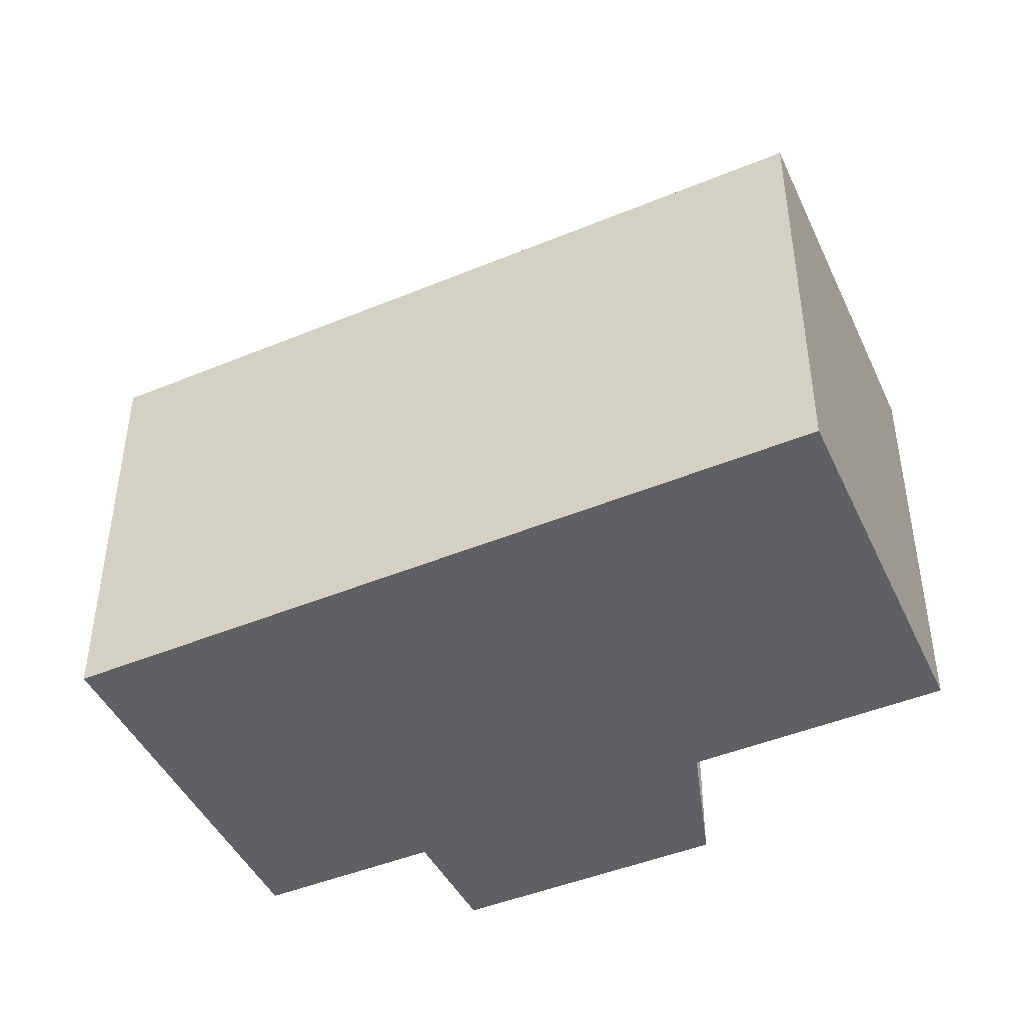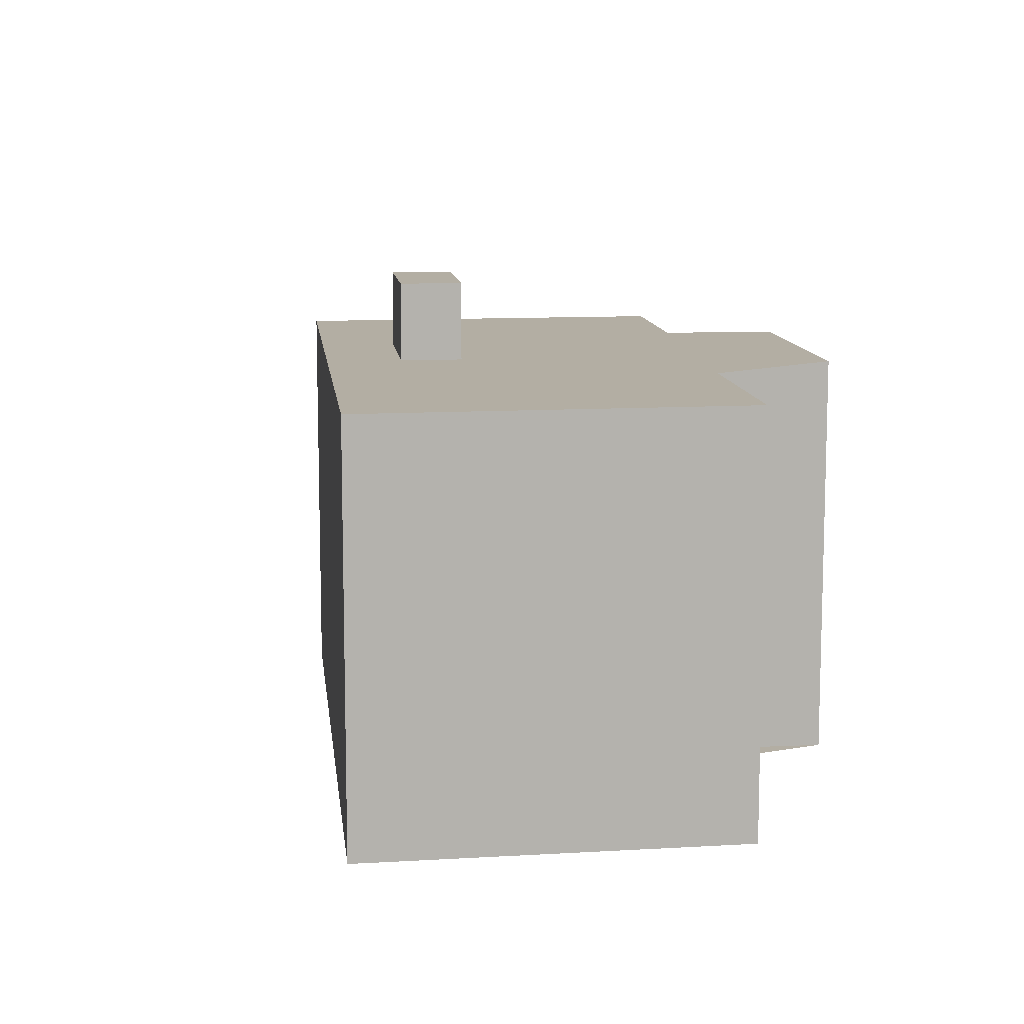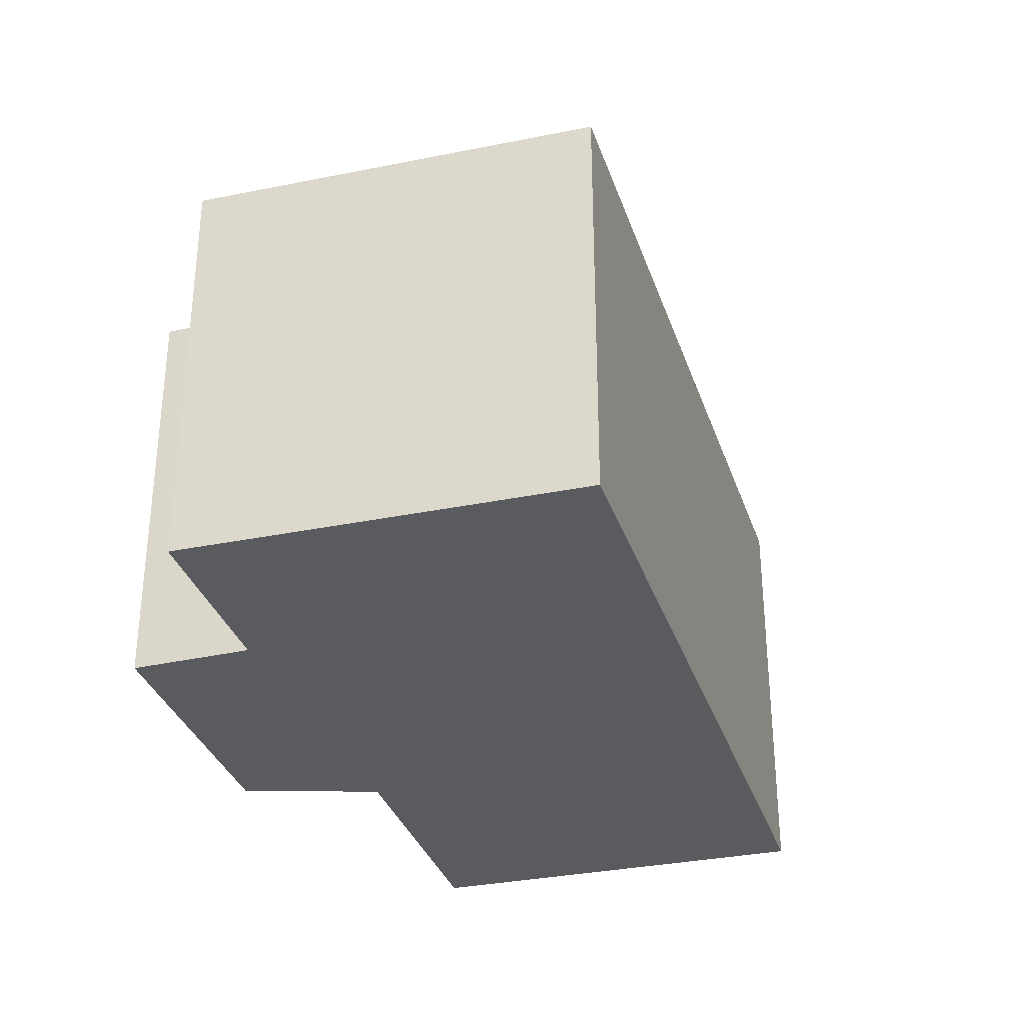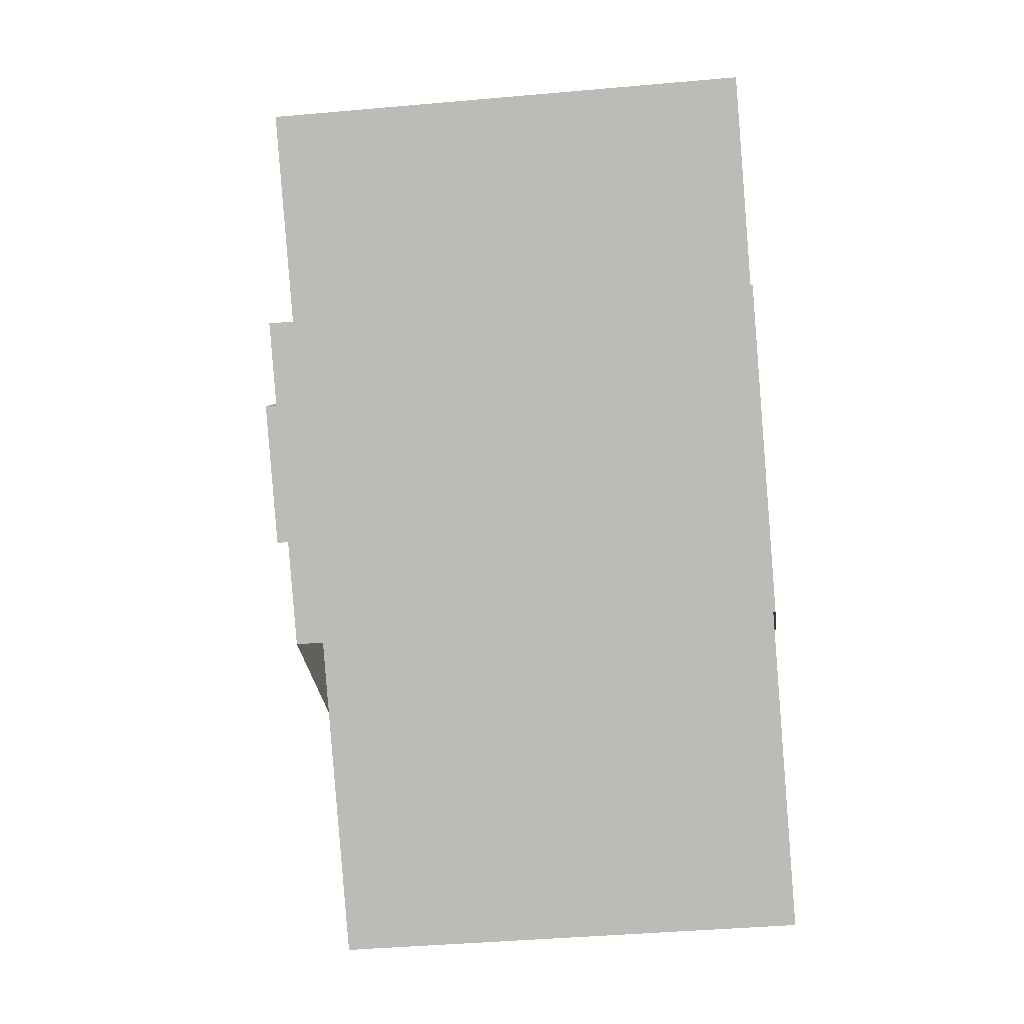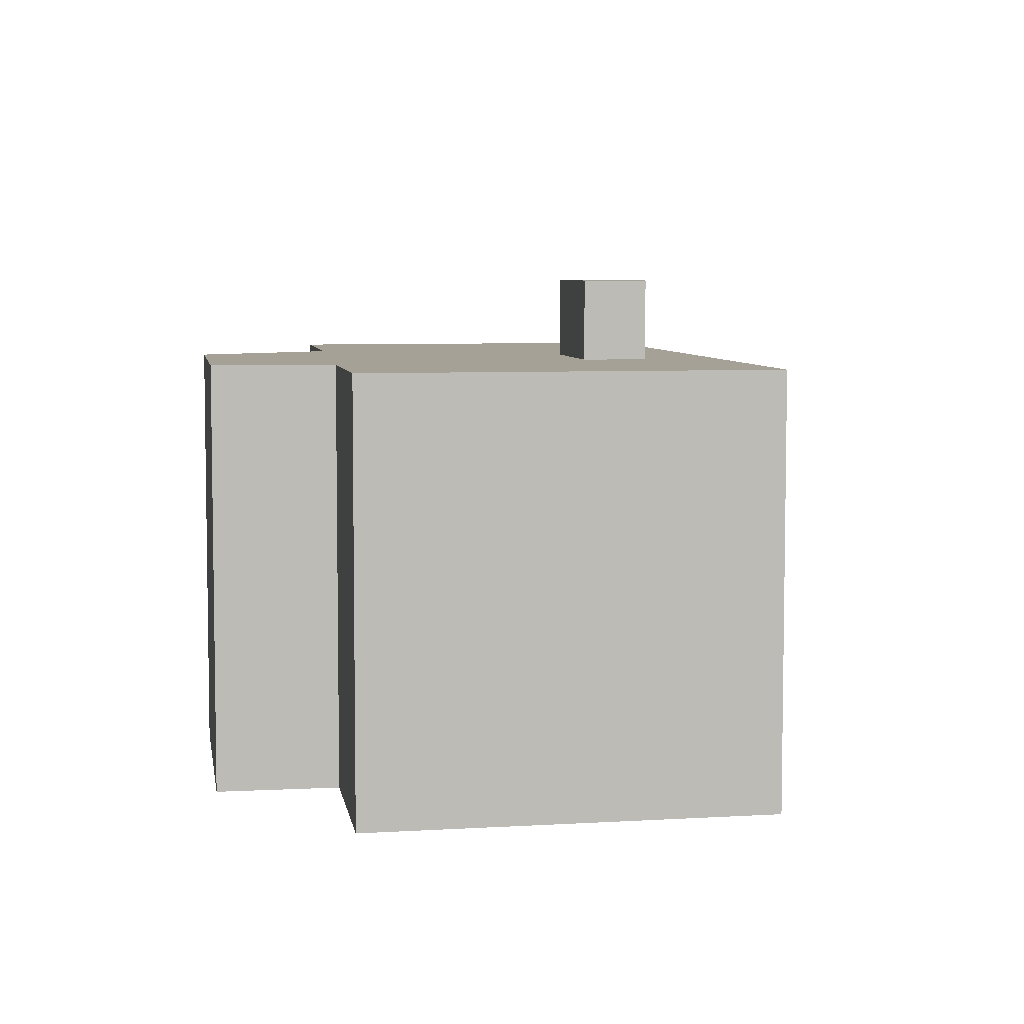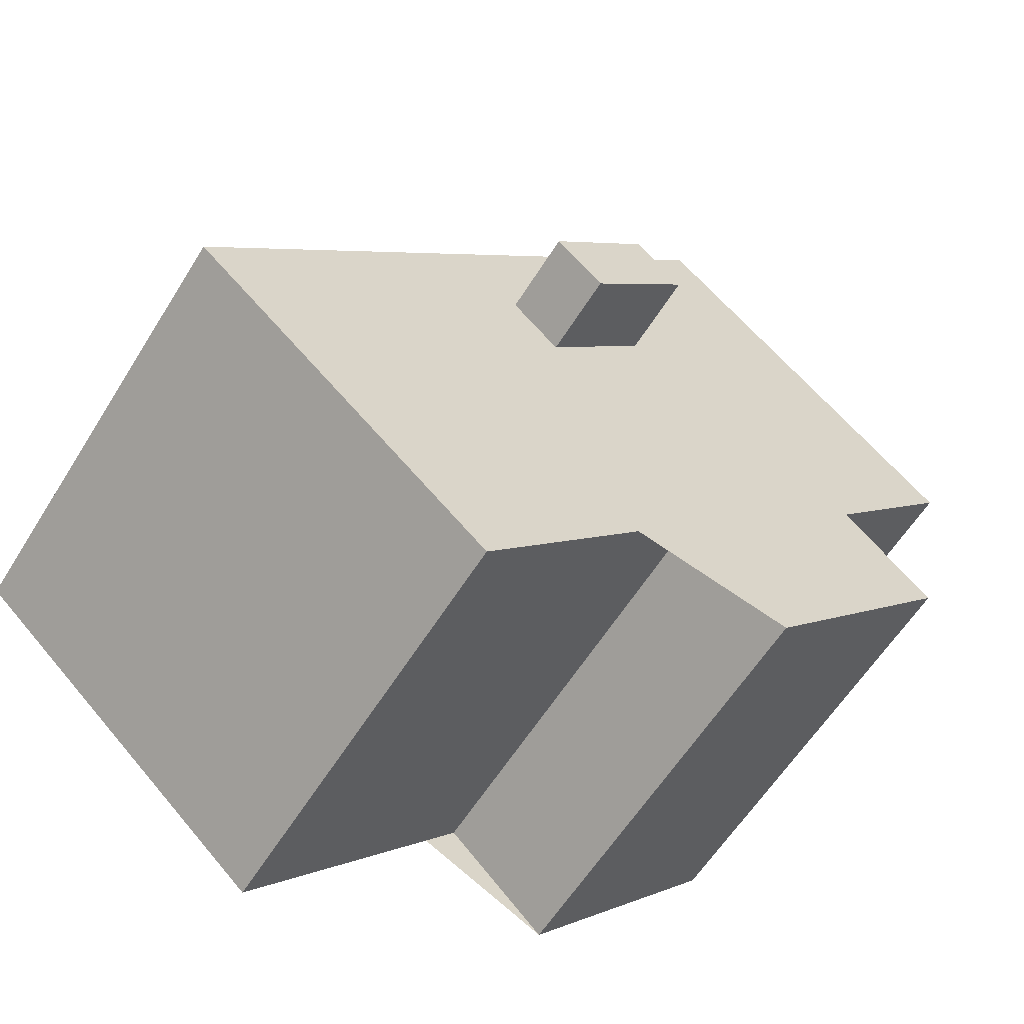
<metadata>
{"format":"obj","ext":"obj","renderer":"f3d","projection":"perspective","resolution":1024,"background":"white","views":[{"elev":-45.1,"azim":72.2,"up":"+Y"},{"elev":10.9,"azim":130.1,"up":"+Y"},{"elev":-33.4,"azim":-26.3,"up":"+Y"},{"elev":-38.8,"azim":-83.5,"up":"+Z"},{"elev":6.1,"azim":-52.4,"up":"+Y"},{"elev":-58.9,"azim":148.5,"up":"+Z"}]}
</metadata>
<code>
v 248.7 -264.7 143.6
v 243.7 -264.7 148.9
v 223.1 -264.7 170.6
v 222.6 -264.7 171.2
v 222.3 -264.7 170.9
v 217 -264.7 166.2
v 209.1 -264.7 159.1
v 208 -264.7 158.1
v 214.2 -264.7 151.5
v 210 -264.7 147.4
v 211.3 -264.7 146
v 219.4 -264.7 137.5
v 224.2 -264.7 142
v 234.5 -264.7 131.1
v 240.7 -264.7 136.6
v 233.2 -240.4 154.5
v 228.5 -240.4 159.5
v 226.2 -240.4 157.3
v 230.9 -240.4 152.3
v 240.7 -244.3 136.6
v 248.7 -244.3 143.6
v 243.7 -244.3 148.9
v 223.1 -244.3 170.6
v 222.6 -244.3 171.2
v 222.3 -244.3 170.9
v 217 -244.3 166.2
v 209.1 -244.3 159.1
v 208 -244.3 158.1
v 214.2 -244.3 151.5
v 210 -244.3 147.4
v 211.3 -244.3 146
v 219.4 -244.3 137.5
v 224.2 -244.3 142
v 234.5 -244.3 131.1
v 226.2 -244.3 157.3
v 230.9 -244.3 152.3
v 233.2 -244.3 154.5
v 228.5 -244.3 159.5
g CityEngineShapeMaterial_718
f 2 1 15 14 13 12 11 10 9 8 7 6 5 4 3
f 17 16 19 18
f 21 20 34 33 32 31 30 29 28 27 26 25 24 23 22
f 36 35 38 37
f 35 36 19 18
f 36 37 16 19
f 37 38 17 16
f 38 35 18 17
f 1 15 20 21
f 15 14 34 20
f 14 13 33 34
f 13 12 32 33
f 12 11 31 32
f 11 10 30 31
f 10 9 29 30
f 9 8 28 29
f 8 7 27 28
f 7 6 26 27
f 6 5 25 26
f 5 4 24 25
f 4 3 23 24
f 3 2 22 23
f 2 1 21 22

</code>
